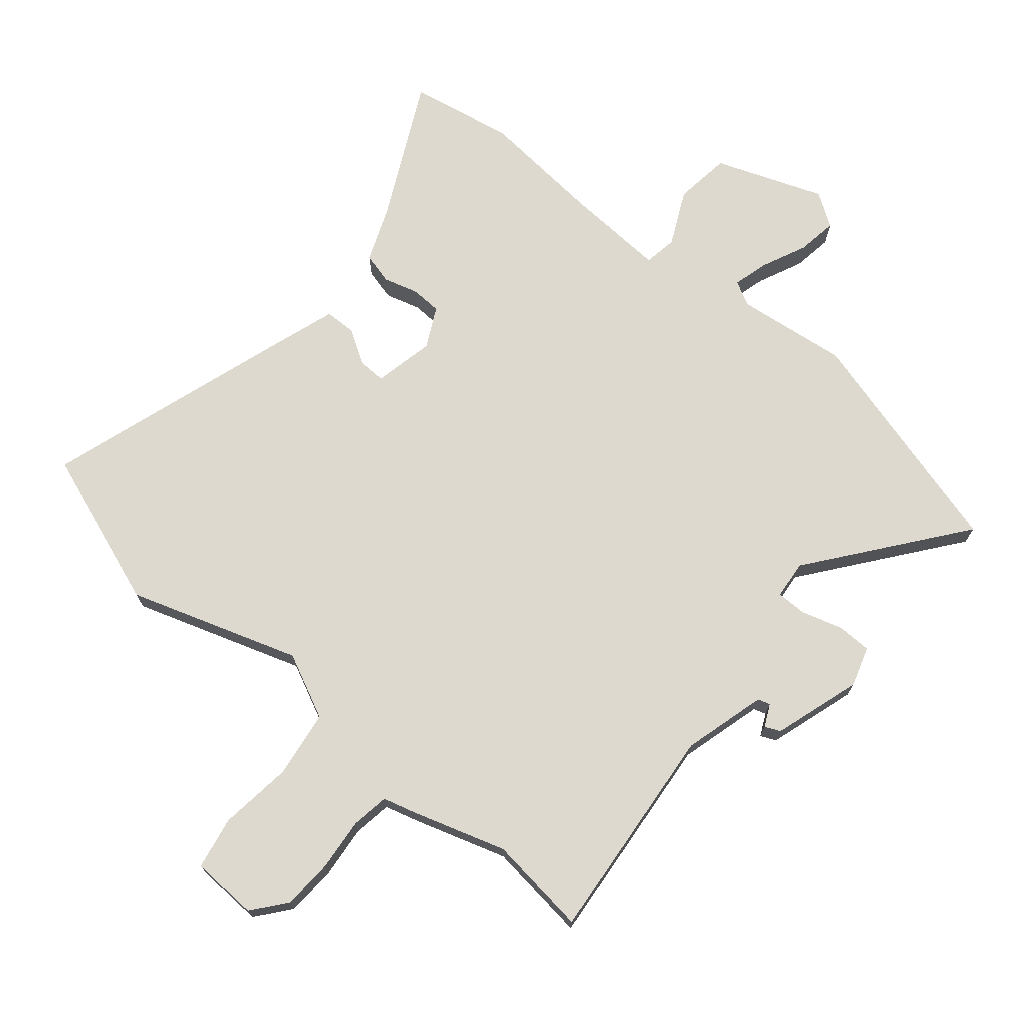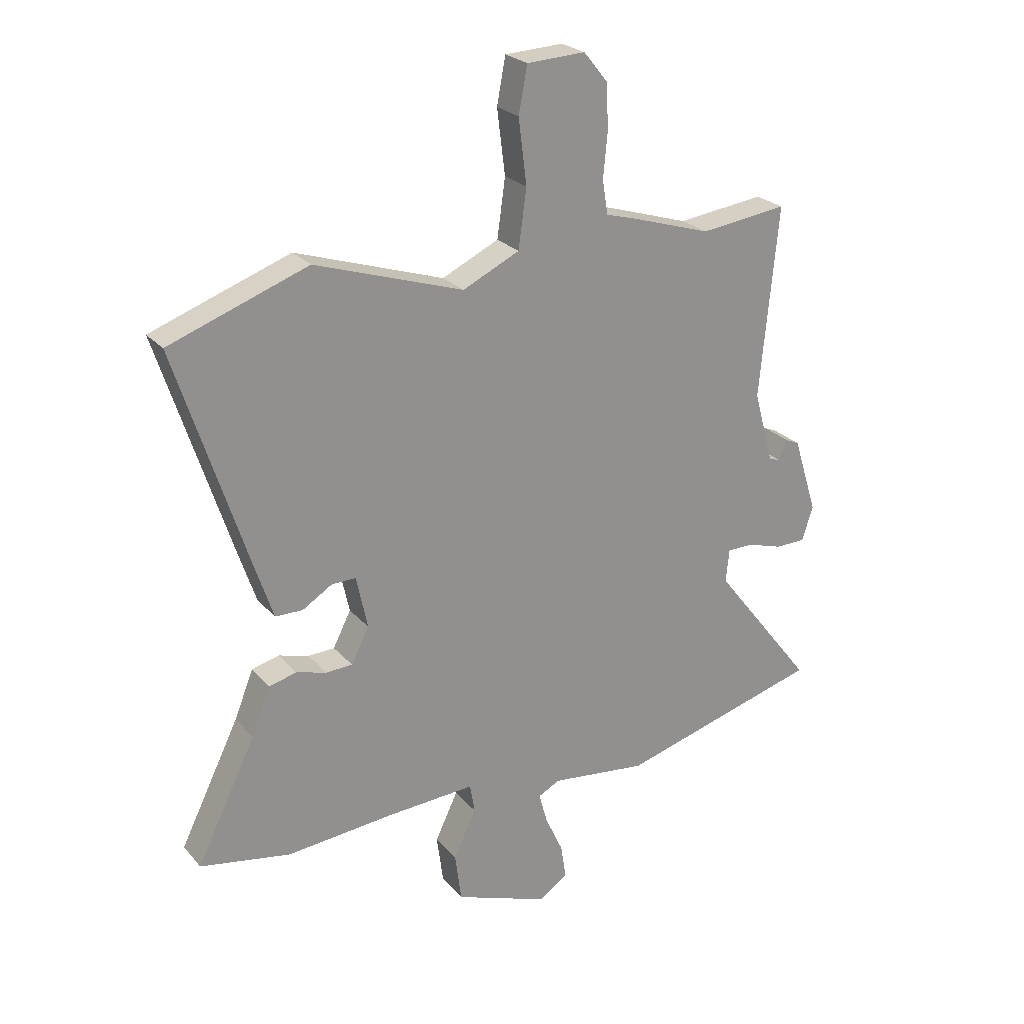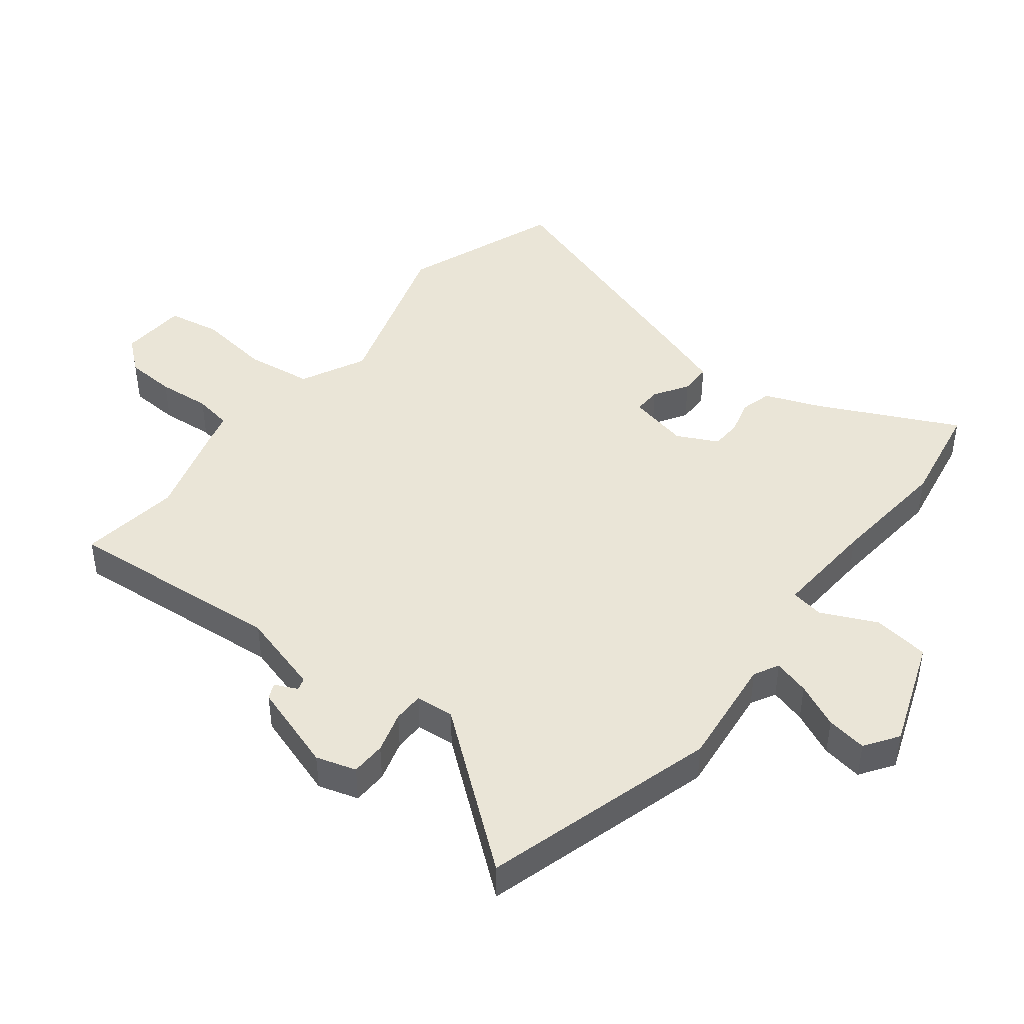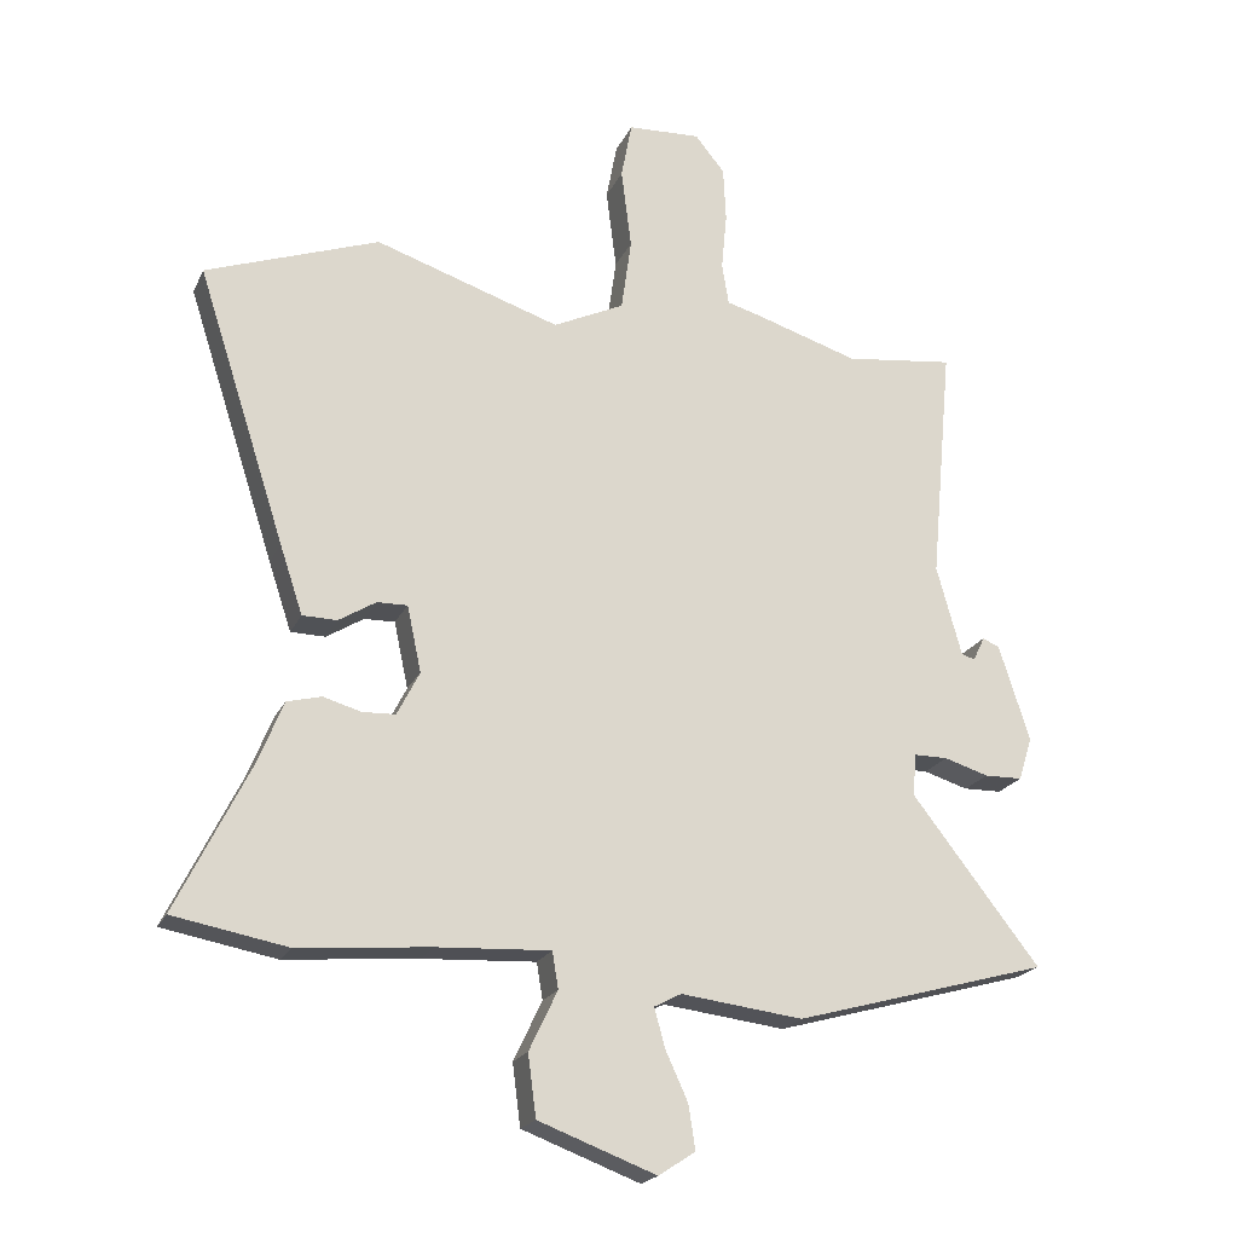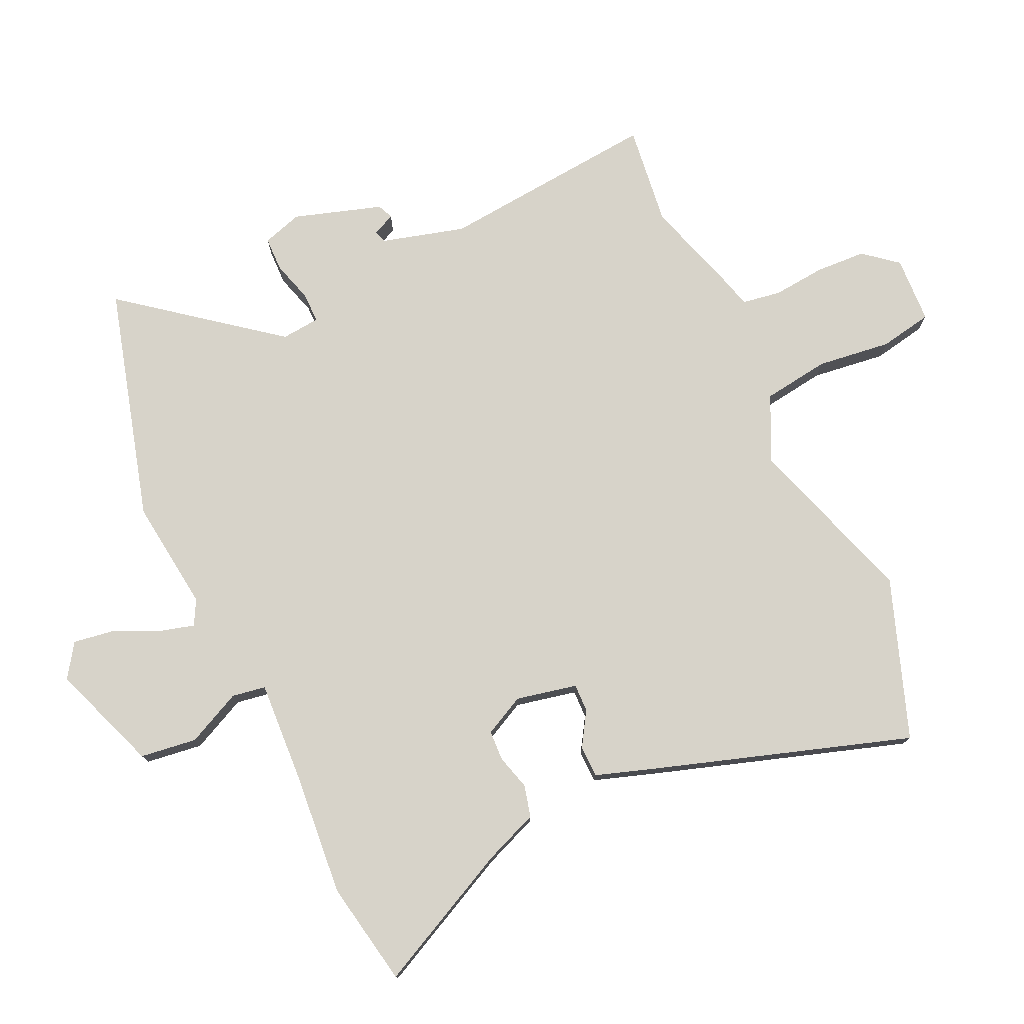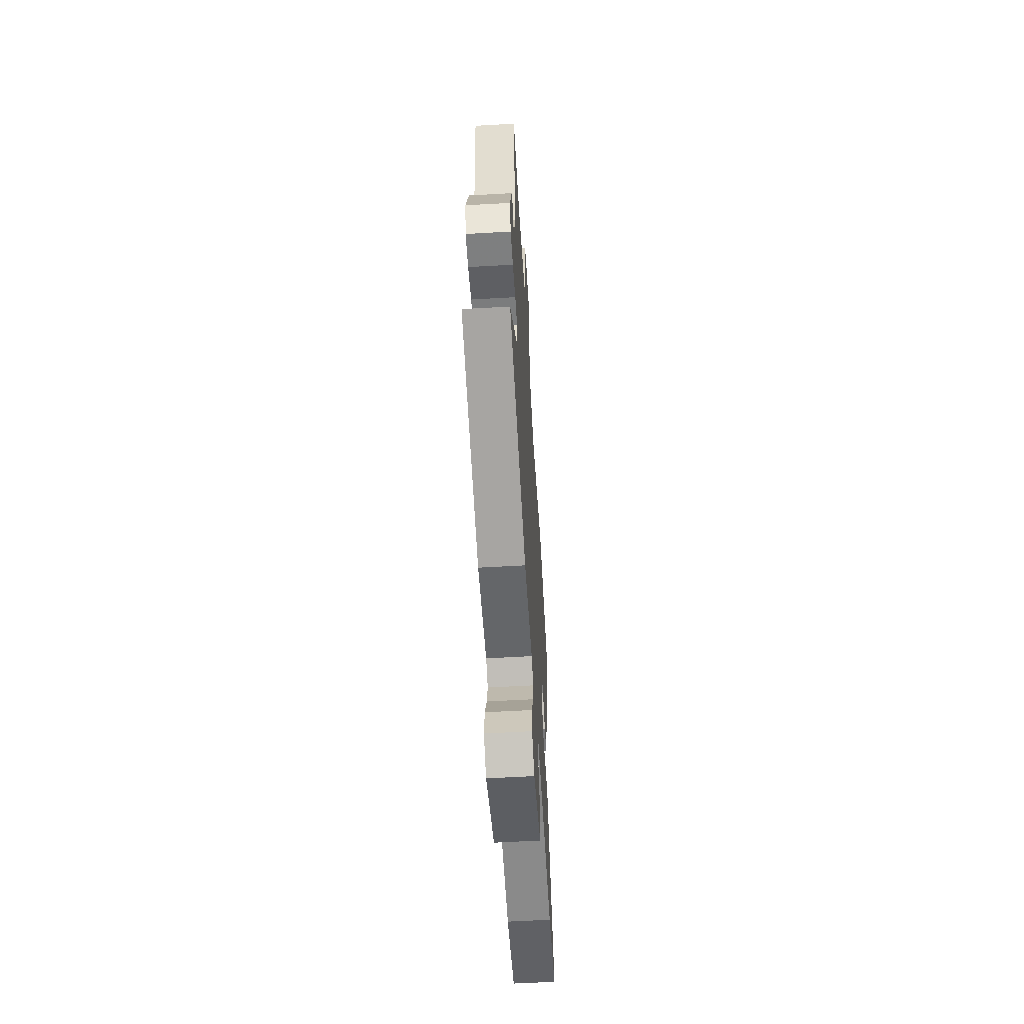
<metadata>
{"format":"obj","ext":"obj","renderer":"f3d","projection":"perspective","resolution":1024,"background":"white","views":[{"elev":71.7,"azim":39.9,"up":"+Y"},{"elev":24.6,"azim":-30.4,"up":"+Z"},{"elev":44.1,"azim":128.5,"up":"+Y"},{"elev":-20.7,"azim":-19.4,"up":"+Z"},{"elev":76.4,"azim":-114.8,"up":"+Y"},{"elev":-58.6,"azim":93.4,"up":"+Z"}]}
</metadata>
<code>
v -0.43 0.07 -0.513
v -0.598 0.07 -0.482
v -0.488 0.07 -0.259
v -0.453 0.07 -0.171
v -0.402 0.07 -0.158
v -0.346 0.07 -0.174
v -0.297 0.07 -0.172
v -0.264 0.07 -0.107
v -0.285 0.07 -0.009
v -0.33 0.07 -0.01
v -0.385 0.07 -0.044
v -0.436 0.07 -0.043
v -0.47 0.07 0.059
v -0.601 0.07 0.464
v -0.345 0.07 0.556
v -0.071 0.07 0.466
v 0.034 0.07 0.516
v 0.049 0.07 0.624
v 0.034 0.07 0.743
v 0.05 0.07 0.828
v 0.158 0.07 0.833
v 0.202 0.07 0.779
v 0.206 0.07 0.698
v 0.198 0.07 0.613
v 0.208 0.07 0.551
v 0.262 0.07 0.536
v 0.412 0.07 0.489
v 0.574 0.07 0.509
v 0.541 0.07 0.156
v 0.578 0.07 0.022
v 0.598 0.07 0.016
v 0.615 0.07 0.052
v 0.64 0.07 0.041
v 0.685 0.07 -0.101
v 0.665 0.07 -0.165
v 0.609 0.07 -0.166
v 0.543 0.07 -0.146
v 0.494 0.07 -0.146
v 0.488 0.07 -0.208
v 0.677 0.07 -0.451
v 0.301 0.07 -0.555
v 0.121 0.07 -0.533
v 0.081 0.07 -0.554
v 0.097 0.07 -0.612
v 0.13 0.07 -0.684
v 0.14 0.07 -0.749
v 0.086 0.07 -0.785
v -0.088 0.07 -0.72
v -0.1 0.07 -0.629
v -0.058 0.07 -0.541
v -0.067 0.07 -0.487
v -0.234 0.07 -0.496
v -0.43 0 -0.513
v -0.598 0 -0.482
v -0.488 0 -0.259
v -0.453 0 -0.171
v -0.402 0 -0.158
v -0.346 0 -0.174
v -0.297 0 -0.172
v -0.264 0 -0.107
v -0.285 0 -0.009
v -0.33 0 -0.01
v -0.385 0 -0.044
v -0.436 0 -0.043
v -0.47 0 0.059
v -0.601 0 0.464
v -0.345 0 0.556
v -0.071 0 0.466
v 0.034 0 0.516
v 0.049 0 0.624
v 0.034 0 0.743
v 0.05 0 0.828
v 0.158 0 0.833
v 0.202 0 0.779
v 0.206 0 0.698
v 0.198 0 0.613
v 0.208 0 0.551
v 0.262 0 0.536
v 0.412 0 0.489
v 0.574 0 0.509
v 0.541 0 0.156
v 0.578 0 0.022
v 0.598 0 0.016
v 0.615 0 0.052
v 0.64 0 0.041
v 0.685 0 -0.101
v 0.665 0 -0.165
v 0.609 0 -0.166
v 0.543 0 -0.146
v 0.494 0 -0.146
v 0.488 0 -0.208
v 0.677 0 -0.451
v 0.301 0 -0.555
v 0.121 0 -0.533
v 0.081 0 -0.554
v 0.097 0 -0.612
v 0.13 0 -0.684
v 0.14 0 -0.749
v 0.086 0 -0.785
v -0.088 0 -0.72
v -0.1 0 -0.629
v -0.058 0 -0.541
v -0.067 0 -0.487
v -0.234 0 -0.496
f 47 48 49 50
f 47 50 51
f 44 45 46 47
f 43 44 47 51
f 42 43 51
f 39 40 41 42
f 38 39 42 51
f 34 35 36 37
f 34 37 38
f 31 32 33 34
f 30 31 34 38
f 29 30 38 51
f 27 28 29 51
f 25 26 27 51
f 21 22 23 24
f 18 19 20 21
f 17 18 21 24
f 13 14 15 16
f 13 16 17
f 10 11 12 13
f 9 10 13 17
f 8 9 17 24
f 3 4 5 6
f 3 6 7
f 52 1 2 3
f 52 3 7
f 24 25 51 52
f 7 8 24 52
f 102 101 100 99
f 103 102 99
f 99 98 97 96
f 103 99 96 95
f 103 95 94
f 94 93 92 91
f 103 94 91 90
f 89 88 87 86
f 90 89 86
f 86 85 84 83
f 90 86 83 82
f 103 90 82 81
f 103 81 80 79
f 103 79 78 77
f 76 75 74 73
f 73 72 71 70
f 76 73 70 69
f 68 67 66 65
f 69 68 65
f 65 64 63 62
f 69 65 62 61
f 76 69 61 60
f 58 57 56 55
f 59 58 55
f 55 54 53 104
f 59 55 104
f 104 103 77 76
f 104 76 60 59
f 1 53 54 2
f 2 54 55 3
f 3 55 56 4
f 4 56 57 5
f 5 57 58 6
f 6 58 59 7
f 7 59 60 8
f 8 60 61 9
f 9 61 62 10
f 10 62 63 11
f 11 63 64 12
f 12 64 65 13
f 13 65 66 14
f 14 66 67 15
f 15 67 68 16
f 16 68 69 17
f 17 69 70 18
f 18 70 71 19
f 19 71 72 20
f 20 72 73 21
f 21 73 74 22
f 22 74 75 23
f 23 75 76 24
f 24 76 77 25
f 25 77 78 26
f 26 78 79 27
f 27 79 80 28
f 28 80 81 29
f 29 81 82 30
f 30 82 83 31
f 31 83 84 32
f 32 84 85 33
f 33 85 86 34
f 34 86 87 35
f 35 87 88 36
f 36 88 89 37
f 37 89 90 38
f 38 90 91 39
f 39 91 92 40
f 40 92 93 41
f 41 93 94 42
f 42 94 95 43
f 43 95 96 44
f 44 96 97 45
f 45 97 98 46
f 46 98 99 47
f 47 99 100 48
f 48 100 101 49
f 49 101 102 50
f 50 102 103 51
f 51 103 104 52
f 52 104 53 1

</code>
